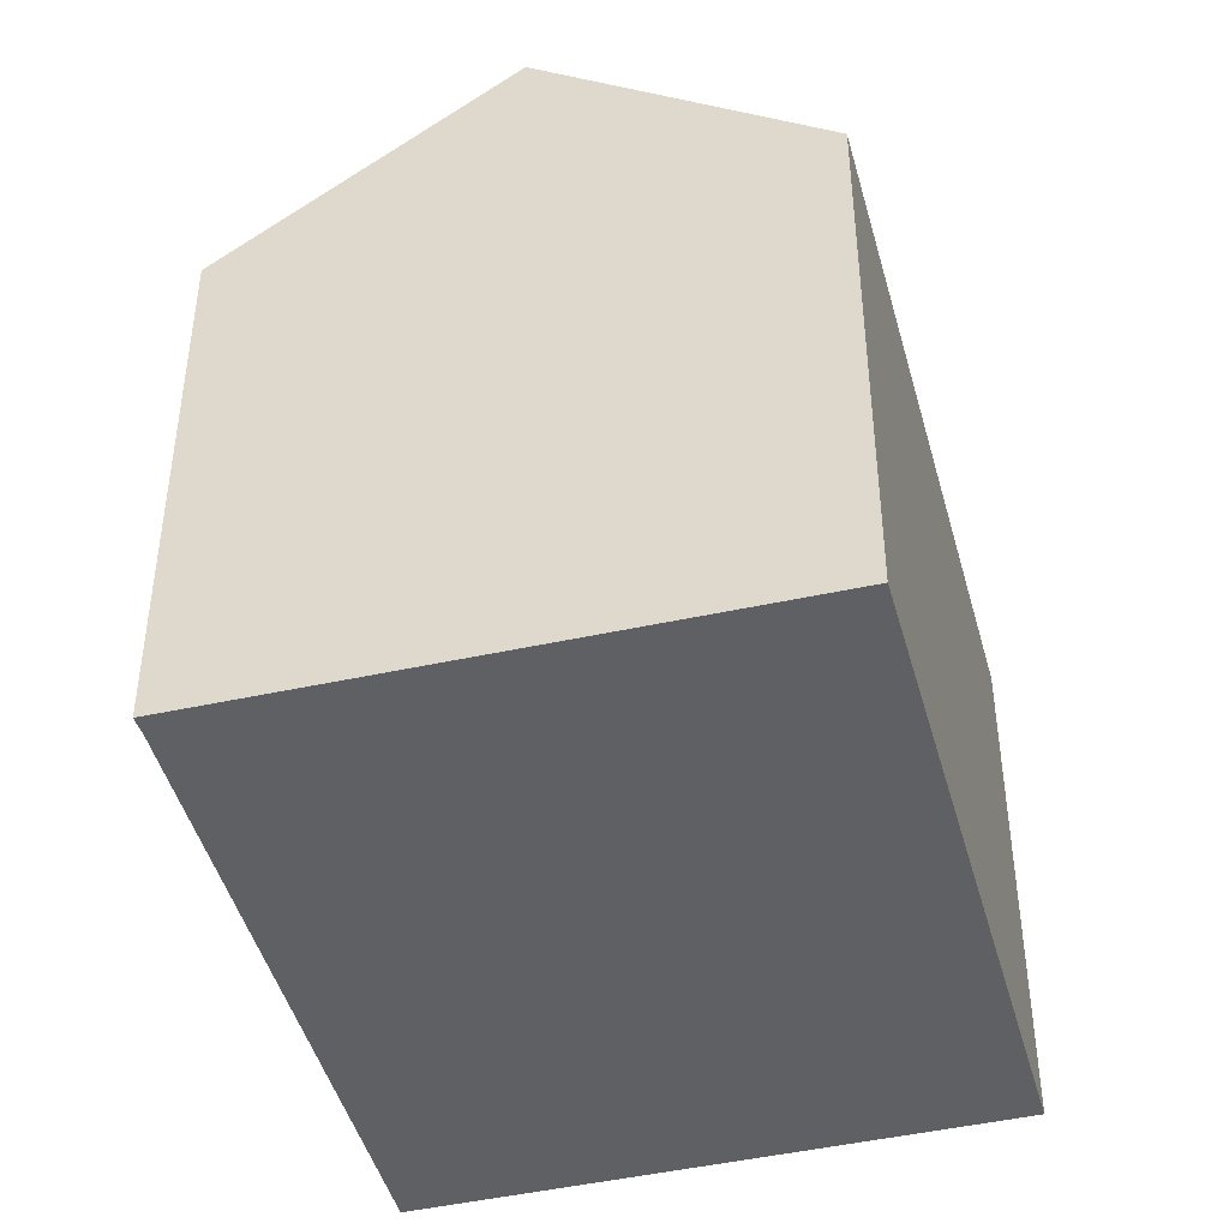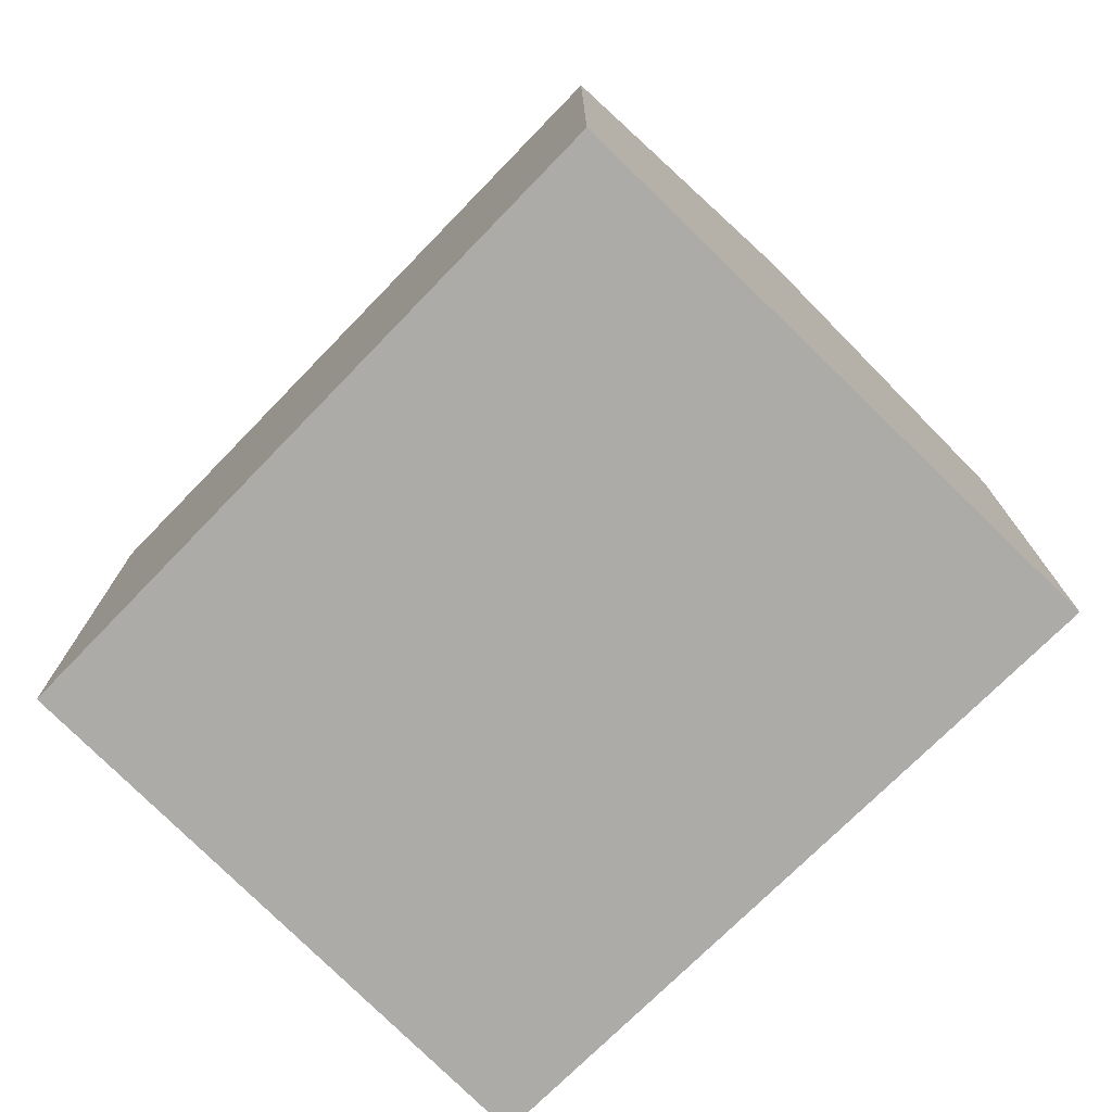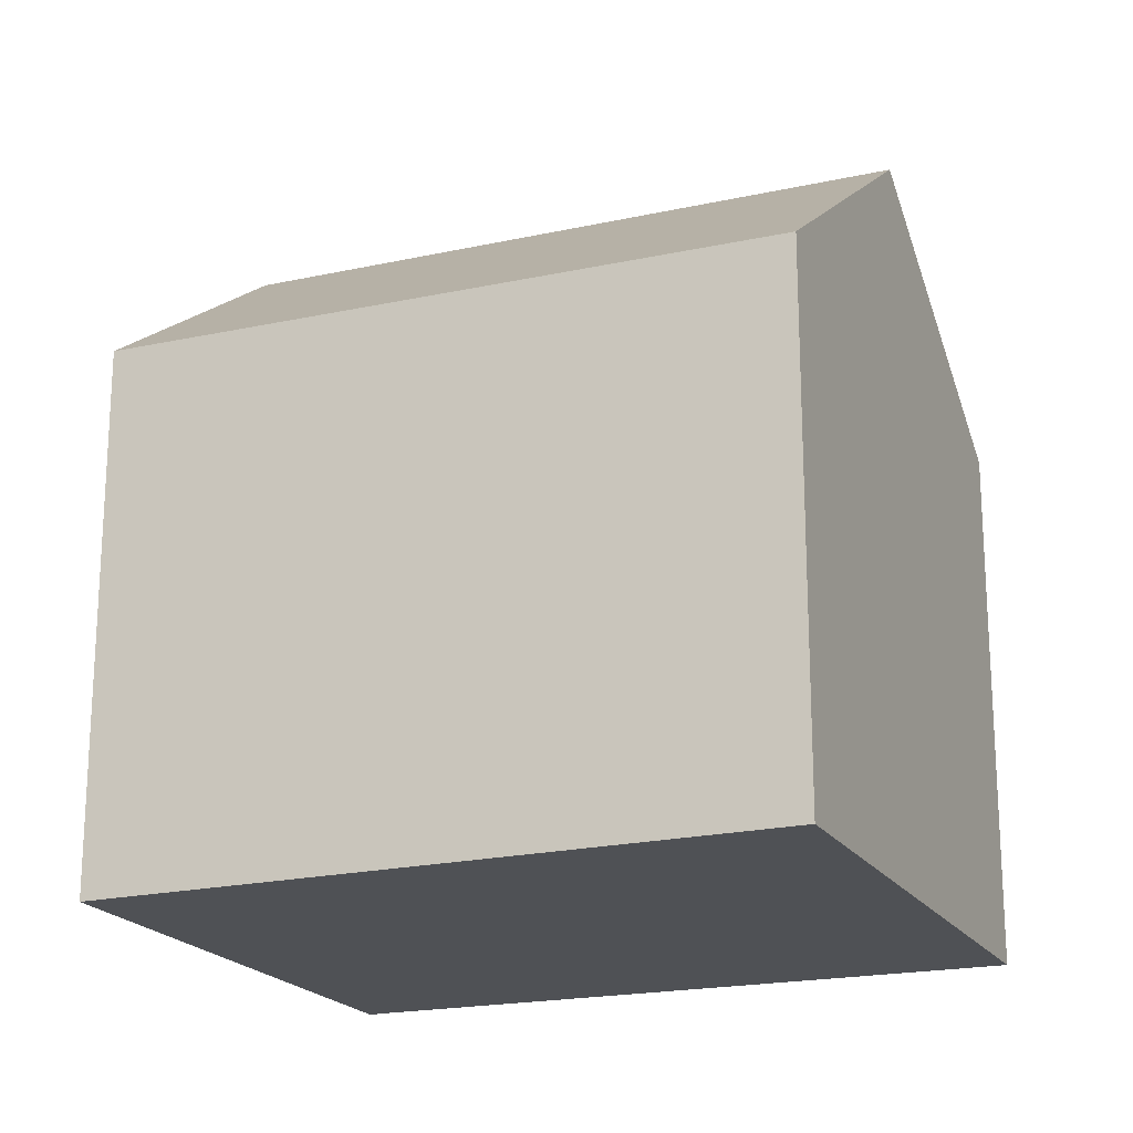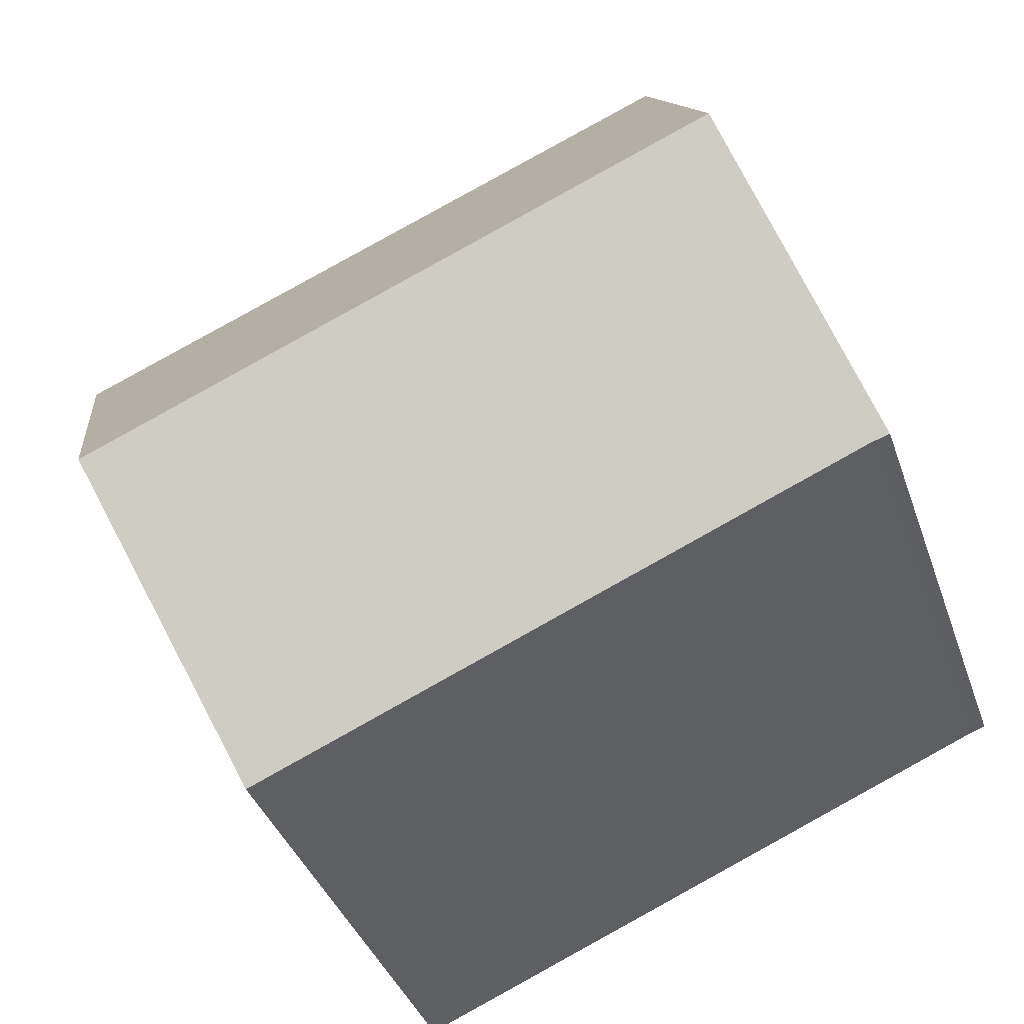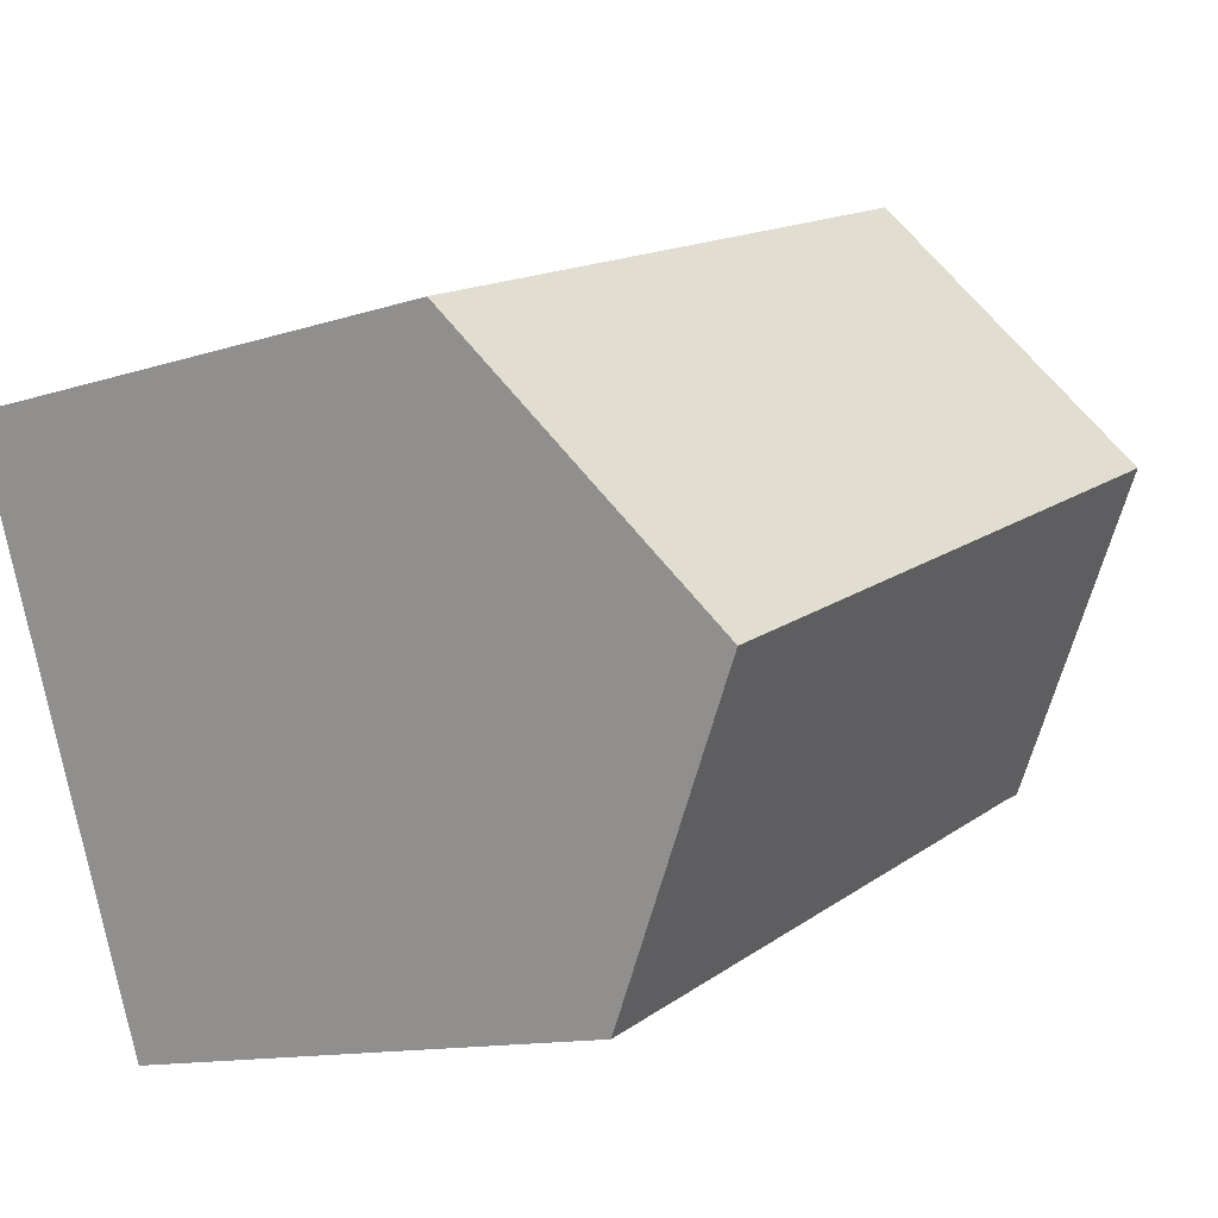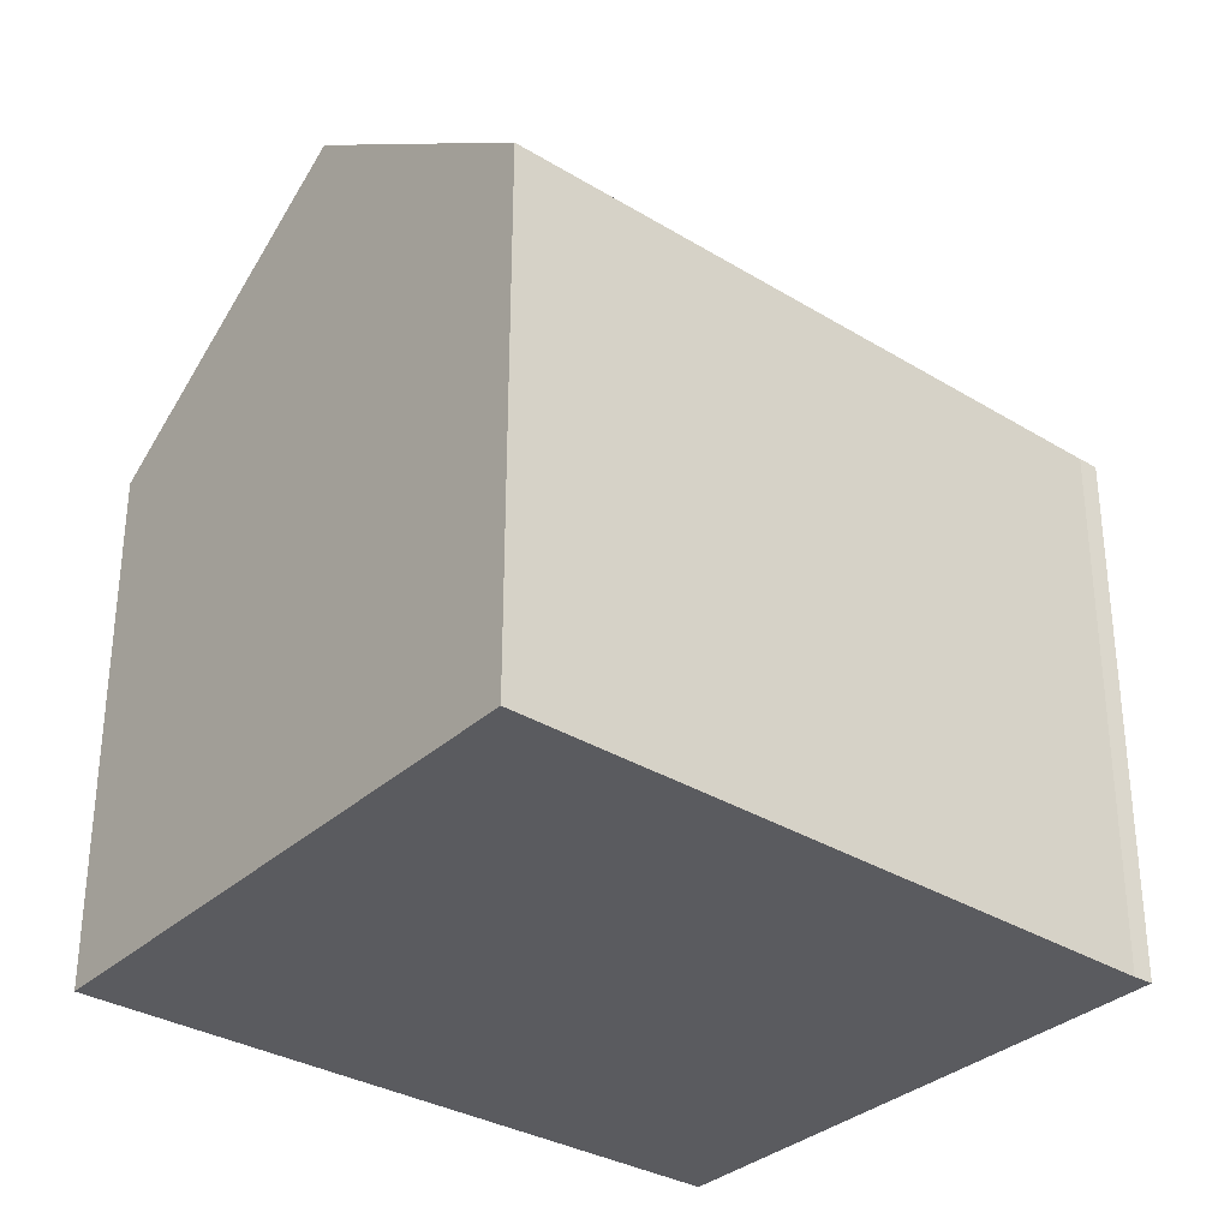
<metadata>
{"format":"obj","ext":"obj","renderer":"f3d","projection":"perspective","resolution":1024,"background":"white","views":[{"elev":-44.3,"azim":-53.1,"up":"+Y"},{"elev":-76.3,"azim":67.5,"up":"+Y"},{"elev":-20.0,"azim":45.0,"up":"+Y"},{"elev":-37.9,"azim":-162.0,"up":"+Z"},{"elev":-12.3,"azim":127.9,"up":"+Z"},{"elev":-33.0,"azim":162.8,"up":"+Y"}]}
</metadata>
<code>
v  19.07 11.78 6.147
v  13.37 11.78 8.563
v  19.13 11.68 6.286
v  16.63 16.34 0.012
v  2.479 16.34 6.009
v  4.913 11.93 11.91
v  0.095 12.02 0.231
v  0.42 11.87 -0.148
v  0 11.85 7.255e-16
v  14.42 12.2 -5.562
v  14.23 11.85 -6.029
v  0.42 9.062e-18 -0.148
v  14.23 3.692e-16 -6.029
v  0 0 0
v  4.913 -7.29e-16 11.91
v  0.095 -1.414e-17 0.231
v  2.479 -3.679e-16 6.009
v  19.13 -3.849e-16 6.286
v  13.37 -5.243e-16 8.563
v  19.07 -3.764e-16 6.147
v  16.63 -7.348e-19 0.012
v  14.42 3.406e-16 -5.562
g defaultobject
f 1 2 3
f 2 1 4
f 2 4 5
f 2 5 6
f 7 8 9
f 8 10 11
f 10 8 7
f 10 7 5
f 10 5 4
f 11 12 8
f 12 11 13
f 12 9 8
f 9 12 14
f 7 6 5
f 6 7 9
f 6 9 14
f 6 14 15
f 15 14 16
f 15 16 17
f 15 2 6
f 2 15 3
f 3 15 18
f 18 15 19
f 1 10 4
f 10 1 3
f 10 3 18
f 10 18 11
f 11 18 13
f 13 18 20
f 13 20 21
f 13 21 22
f 19 20 18
f 20 19 21
f 21 19 15
f 21 15 22
f 22 15 17
f 22 17 13
f 13 17 12
f 12 17 16
f 12 16 14

</code>
